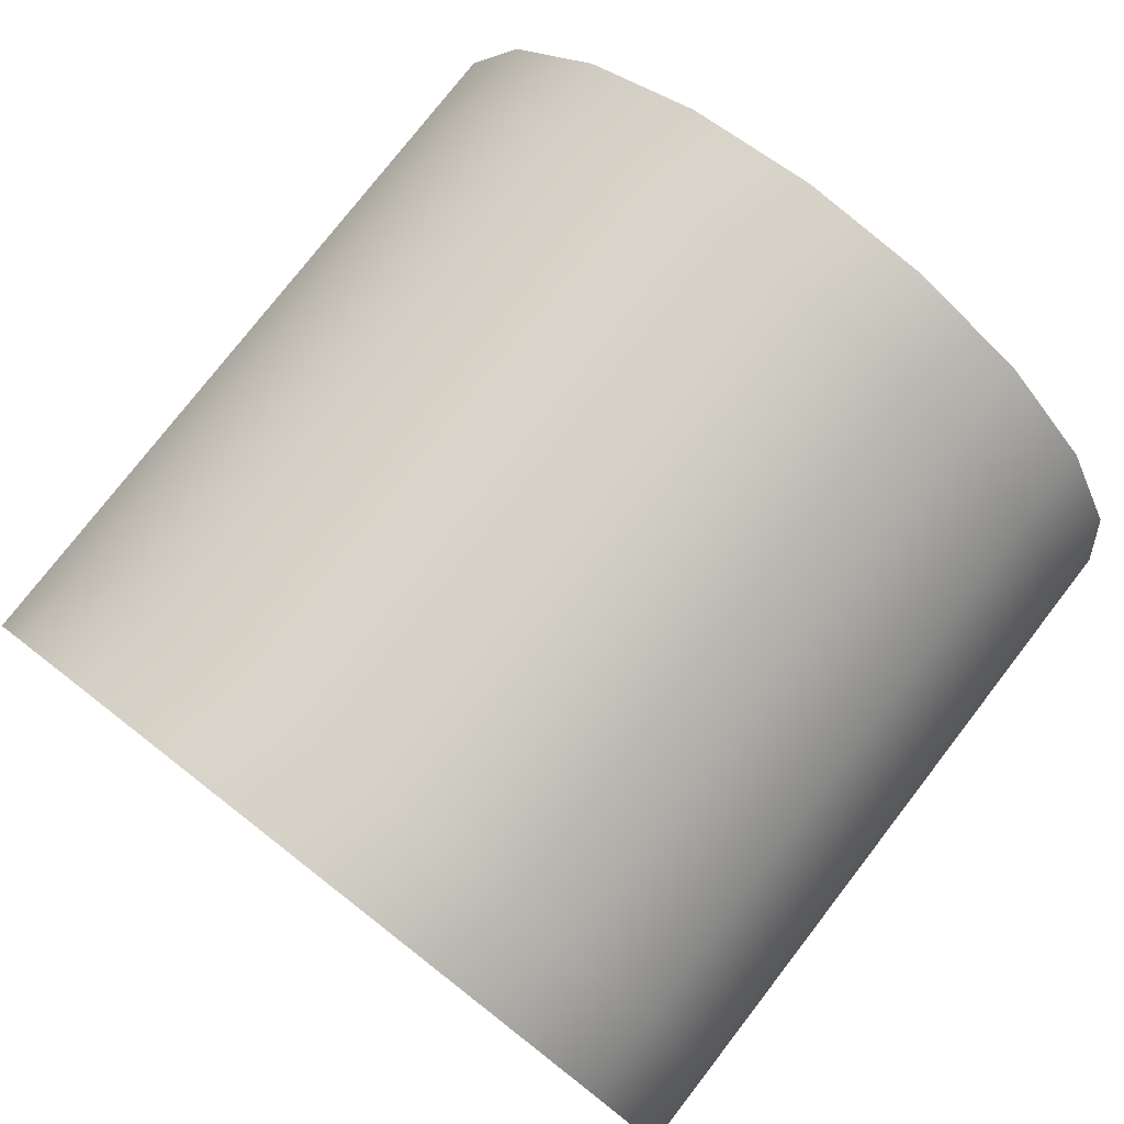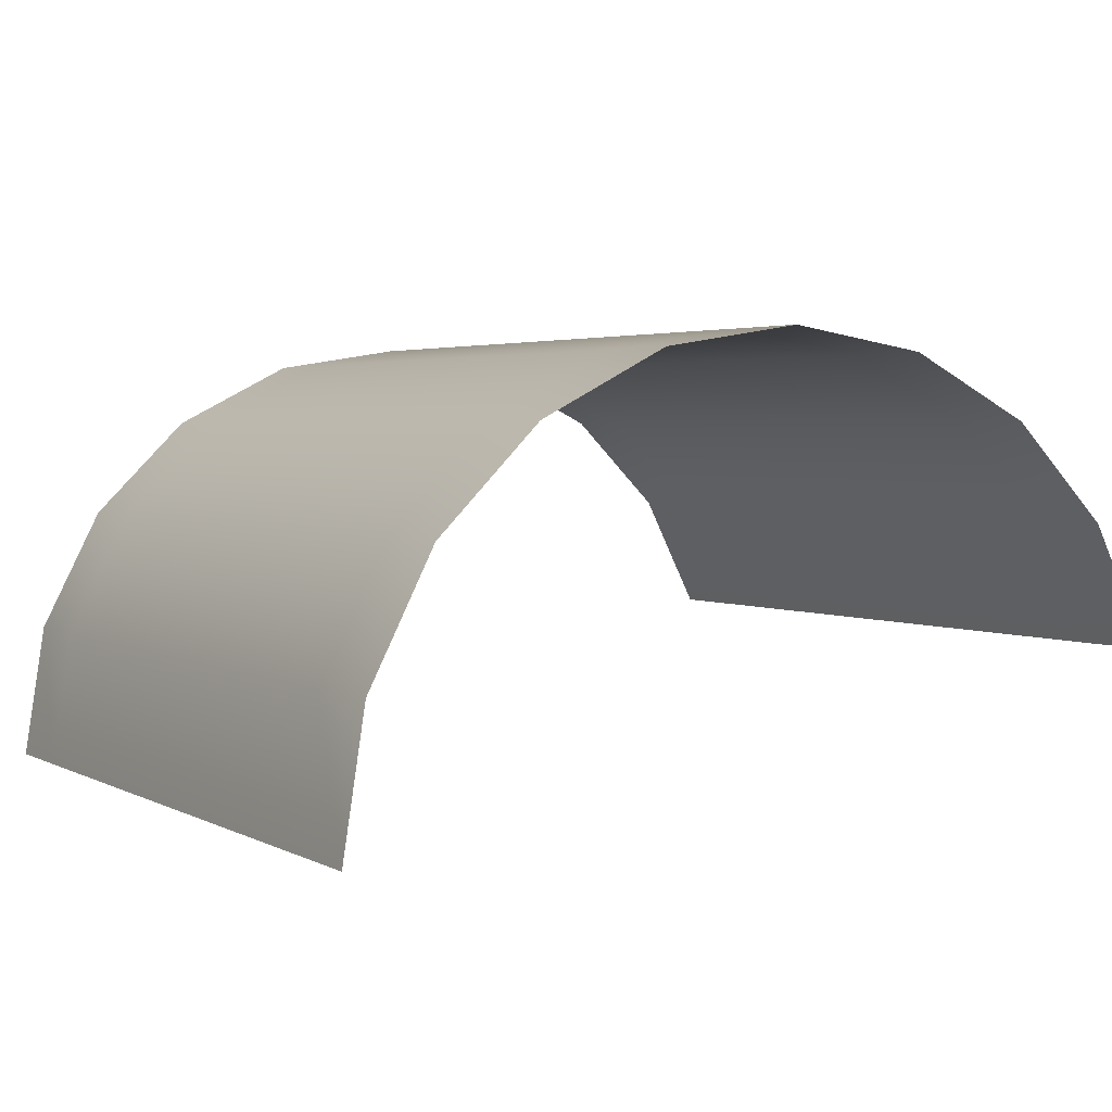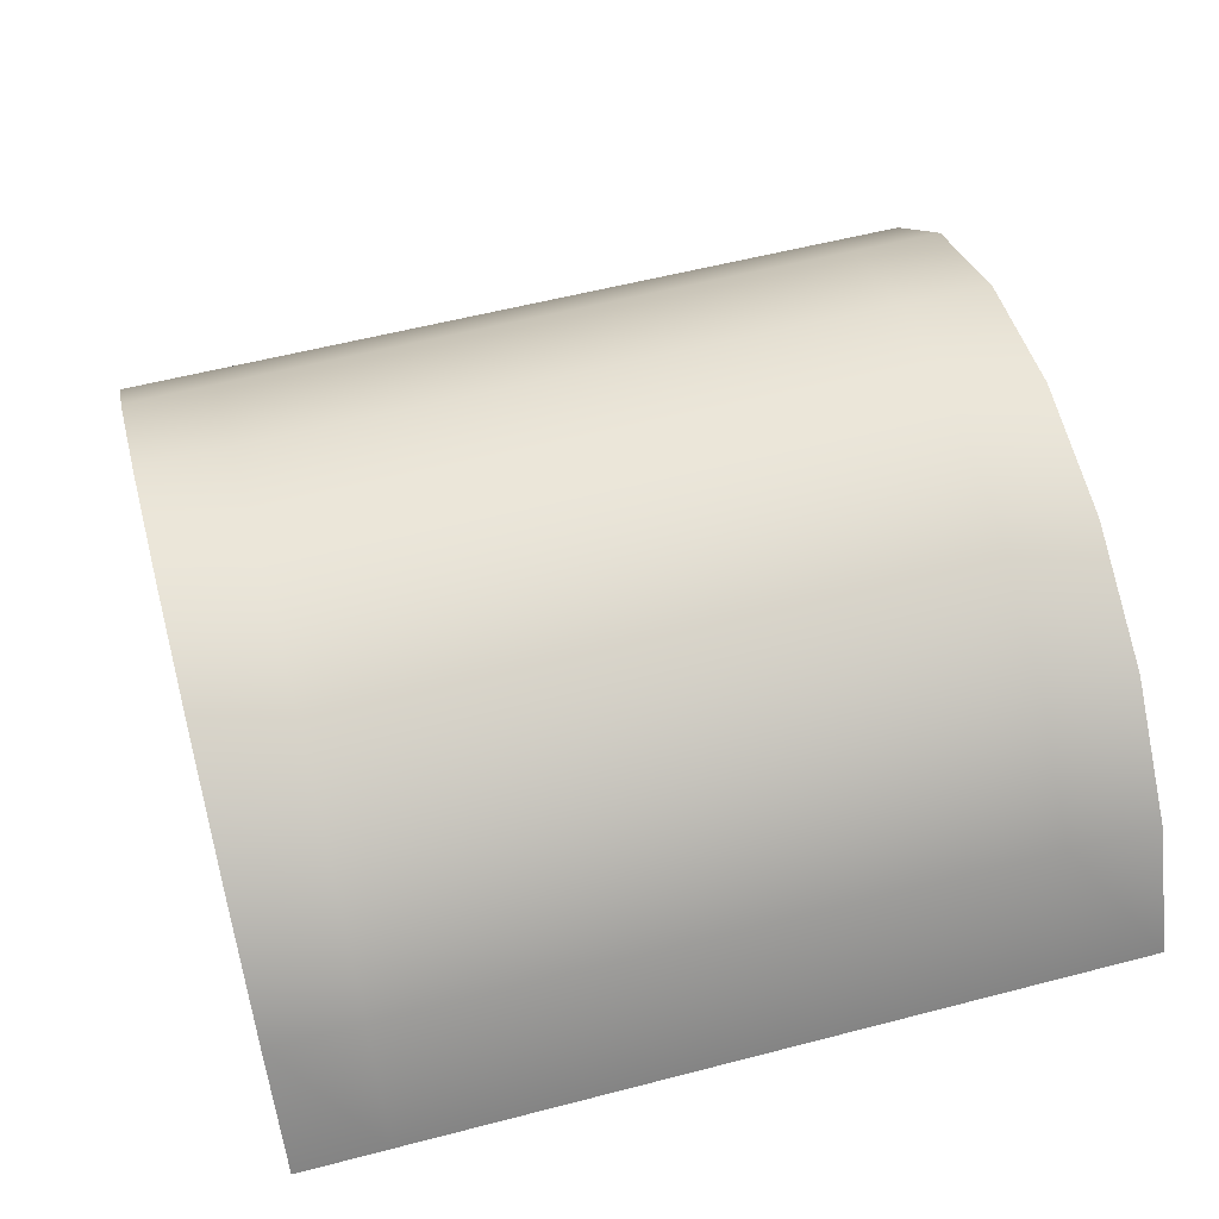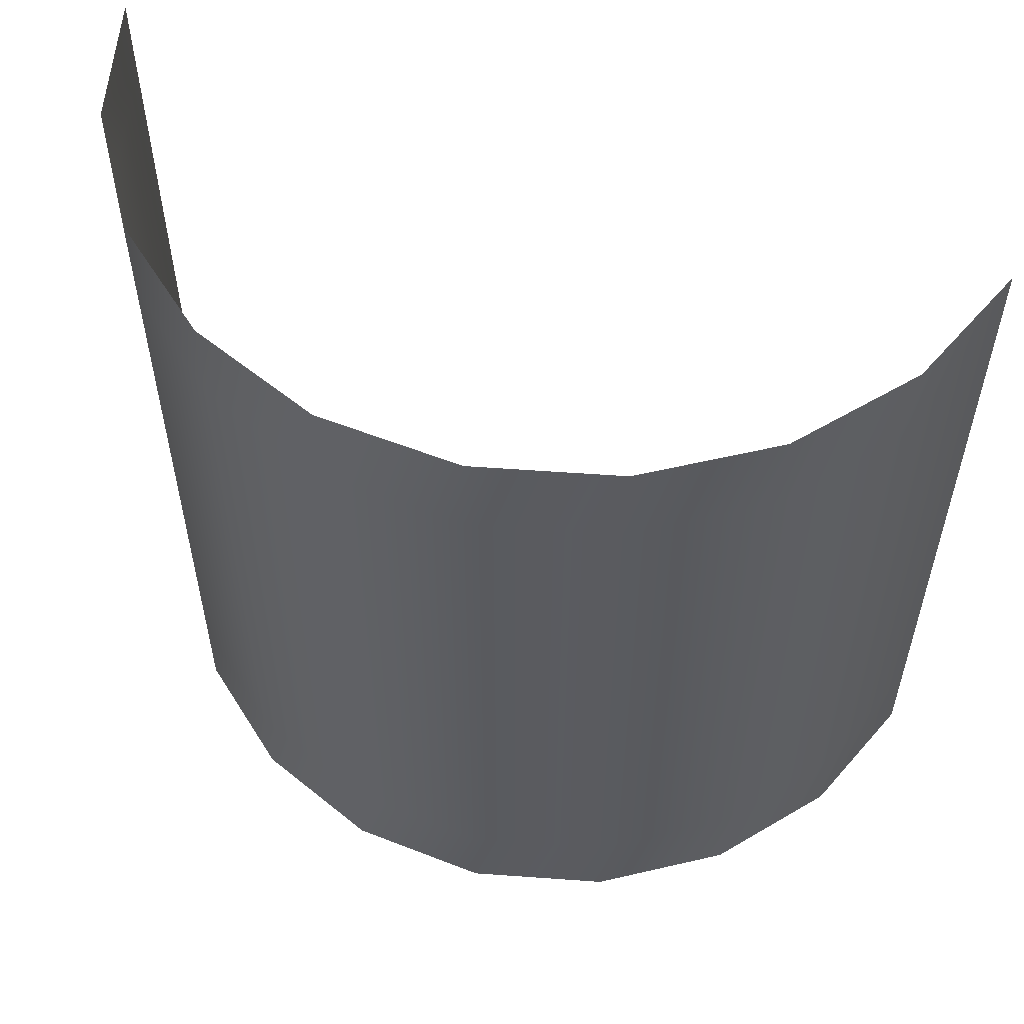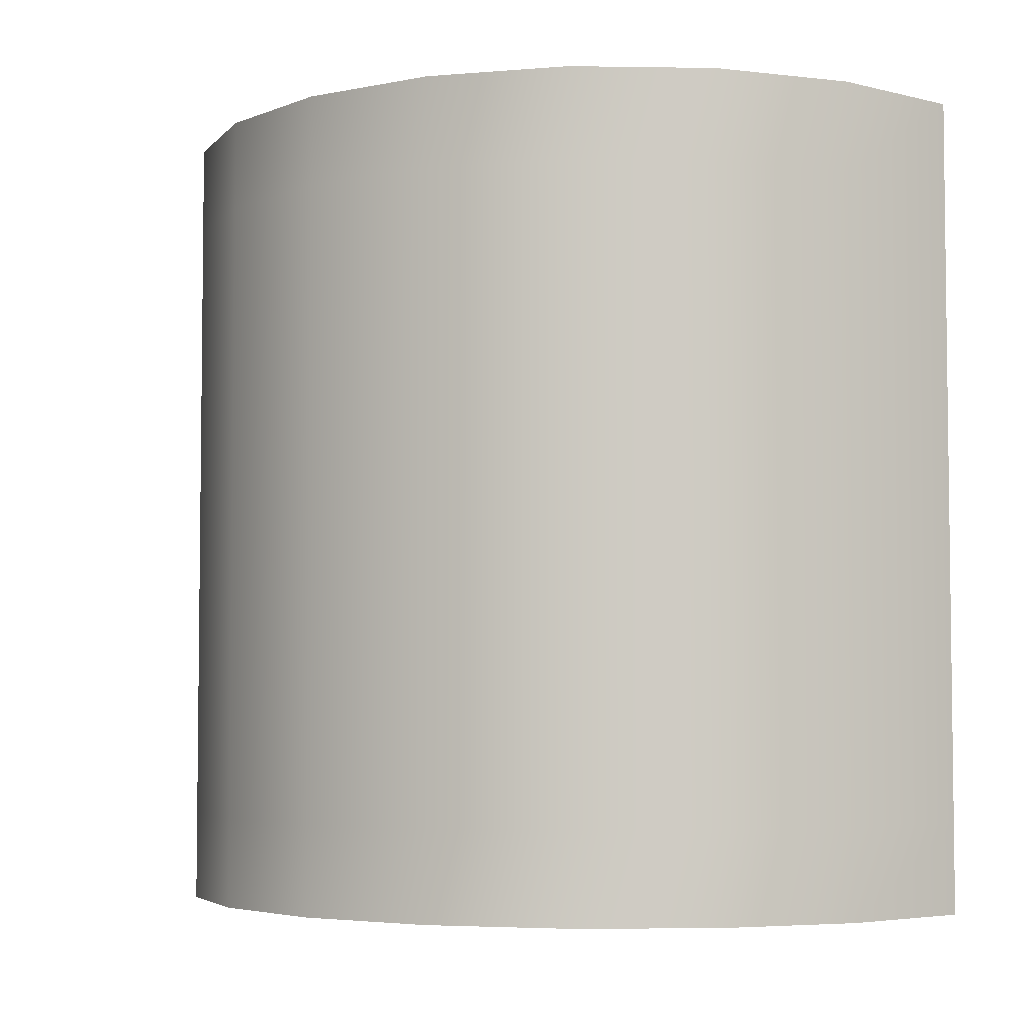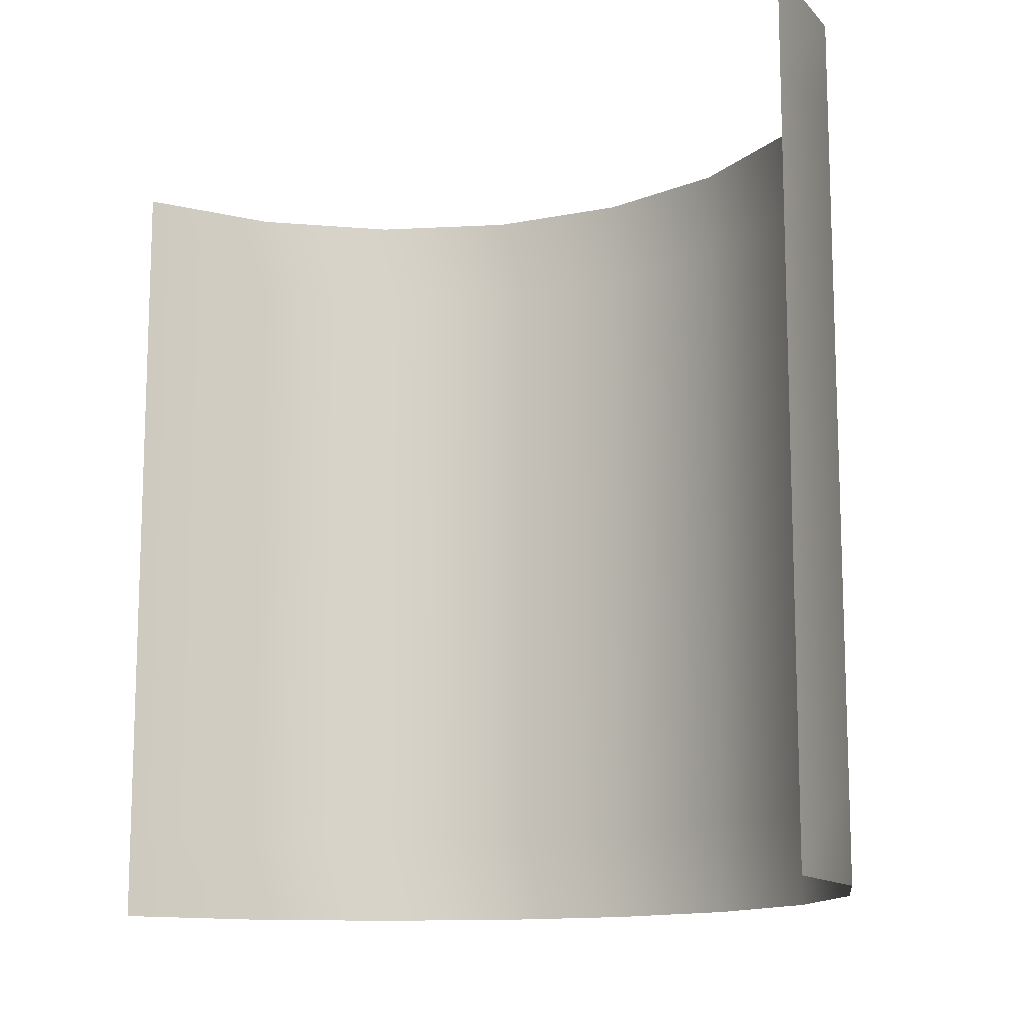
<metadata>
{"format":"obj","ext":"obj","renderer":"f3d","projection":"perspective","resolution":1024,"background":"white","views":[{"elev":77.9,"azim":37.8,"up":"+Y"},{"elev":3.0,"azim":149.5,"up":"+Y"},{"elev":56.6,"azim":-105.2,"up":"+Y"},{"elev":56.5,"azim":-166.7,"up":"+Z"},{"elev":-4.5,"azim":-155.8,"up":"+Z"},{"elev":-12.8,"azim":33.9,"up":"+Z"}]}
</metadata>
<code>
v 5 0 0
v 4.755 1.545 0
v 4.045 2.939 0
v 2.939 4.045 0
v 1.545 4.755 0
v 3.062e-16 5 0
v -1.545 4.755 0
v -2.939 4.045 0
v -4.045 2.939 0
v -4.755 1.545 0
v 5 0 1
v 4.755 1.545 1
v 4.045 2.939 1
v 2.939 4.045 1
v 1.545 4.755 1
v 3.062e-16 5 1
v -1.545 4.755 1
v -2.939 4.045 1
v -4.045 2.939 1
v -4.755 1.545 1
v 5 0 2
v 4.755 1.545 2
v 4.045 2.939 2
v 2.939 4.045 2
v 1.545 4.755 2
v 3.062e-16 5 2
v -1.545 4.755 2
v -2.939 4.045 2
v -4.045 2.939 2
v -4.755 1.545 2
v 5 0 3
v 4.755 1.545 3
v 4.045 2.939 3
v 2.939 4.045 3
v 1.545 4.755 3
v 3.062e-16 5 3
v -1.545 4.755 3
v -2.939 4.045 3
v -4.045 2.939 3
v -4.755 1.545 3
v 5 0 4
v 4.755 1.545 4
v 4.045 2.939 4
v 2.939 4.045 4
v 1.545 4.755 4
v 3.062e-16 5 4
v -1.545 4.755 4
v -2.939 4.045 4
v -4.045 2.939 4
v -4.755 1.545 4
v 5 0 5
v 4.755 1.545 5
v 4.045 2.939 5
v 2.939 4.045 5
v 1.545 4.755 5
v 3.062e-16 5 5
v -1.545 4.755 5
v -2.939 4.045 5
v -4.045 2.939 5
v -4.755 1.545 5
v 5 0 6
v 4.755 1.545 6
v 4.045 2.939 6
v 2.939 4.045 6
v 1.545 4.755 6
v 3.062e-16 5 6
v -1.545 4.755 6
v -2.939 4.045 6
v -4.045 2.939 6
v -4.755 1.545 6
v 5 0 7
v 4.755 1.545 7
v 4.045 2.939 7
v 2.939 4.045 7
v 1.545 4.755 7
v 3.062e-16 5 7
v -1.545 4.755 7
v -2.939 4.045 7
v -4.045 2.939 7
v -4.755 1.545 7
v 5 0 8
v 4.755 1.545 8
v 4.045 2.939 8
v 2.939 4.045 8
v 1.545 4.755 8
v 3.062e-16 5 8
v -1.545 4.755 8
v -2.939 4.045 8
v -4.045 2.939 8
v -4.755 1.545 8
v 5 0 9
v 4.755 1.545 9
v 4.045 2.939 9
v 2.939 4.045 9
v 1.545 4.755 9
v 3.062e-16 5 9
v -1.545 4.755 9
v -2.939 4.045 9
v -4.045 2.939 9
v -4.755 1.545 9
f 12 11 1
f 12 1 2
f 13 12 2
f 13 2 3
f 14 13 3
f 14 3 4
f 15 14 4
f 15 4 5
f 16 15 5
f 16 5 6
f 17 16 6
f 17 6 7
f 18 17 7
f 18 7 8
f 19 18 8
f 19 8 9
f 20 19 9
f 20 9 10
f 22 21 11
f 22 11 12
f 23 22 12
f 23 12 13
f 24 23 13
f 24 13 14
f 25 24 14
f 25 14 15
f 26 25 15
f 26 15 16
f 27 26 16
f 27 16 17
f 28 27 17
f 28 17 18
f 29 28 18
f 29 18 19
f 30 29 19
f 30 19 20
f 32 31 21
f 32 21 22
f 33 32 22
f 33 22 23
f 34 33 23
f 34 23 24
f 35 34 24
f 35 24 25
f 36 35 25
f 36 25 26
f 37 36 26
f 37 26 27
f 38 37 27
f 38 27 28
f 39 38 28
f 39 28 29
f 40 39 29
f 40 29 30
f 42 41 31
f 42 31 32
f 43 42 32
f 43 32 33
f 44 43 33
f 44 33 34
f 45 44 34
f 45 34 35
f 46 45 35
f 46 35 36
f 47 46 36
f 47 36 37
f 48 47 37
f 48 37 38
f 49 48 38
f 49 38 39
f 50 49 39
f 50 39 40
f 52 51 41
f 52 41 42
f 53 52 42
f 53 42 43
f 54 53 43
f 54 43 44
f 55 54 44
f 55 44 45
f 56 55 45
f 56 45 46
f 57 56 46
f 57 46 47
f 58 57 47
f 58 47 48
f 59 58 48
f 59 48 49
f 60 59 49
f 60 49 50
f 62 61 51
f 62 51 52
f 63 62 52
f 63 52 53
f 64 63 53
f 64 53 54
f 65 64 54
f 65 54 55
f 66 65 55
f 66 55 56
f 67 66 56
f 67 56 57
f 68 67 57
f 68 57 58
f 69 68 58
f 69 58 59
f 70 69 59
f 70 59 60
f 72 71 61
f 72 61 62
f 73 72 62
f 73 62 63
f 74 73 63
f 74 63 64
f 75 74 64
f 75 64 65
f 76 75 65
f 76 65 66
f 77 76 66
f 77 66 67
f 78 77 67
f 78 67 68
f 79 78 68
f 79 68 69
f 80 79 69
f 80 69 70
f 82 81 71
f 82 71 72
f 83 82 72
f 83 72 73
f 84 83 73
f 84 73 74
f 85 84 74
f 85 74 75
f 86 85 75
f 86 75 76
f 87 86 76
f 87 76 77
f 88 87 77
f 88 77 78
f 89 88 78
f 89 78 79
f 90 89 79
f 90 79 80
f 92 91 81
f 92 81 82
f 93 92 82
f 93 82 83
f 94 93 83
f 94 83 84
f 95 94 84
f 95 84 85
f 96 95 85
f 96 85 86
f 97 96 86
f 97 86 87
f 98 97 87
f 98 87 88
f 99 98 88
f 99 88 89
f 100 99 89
f 100 89 90

</code>
